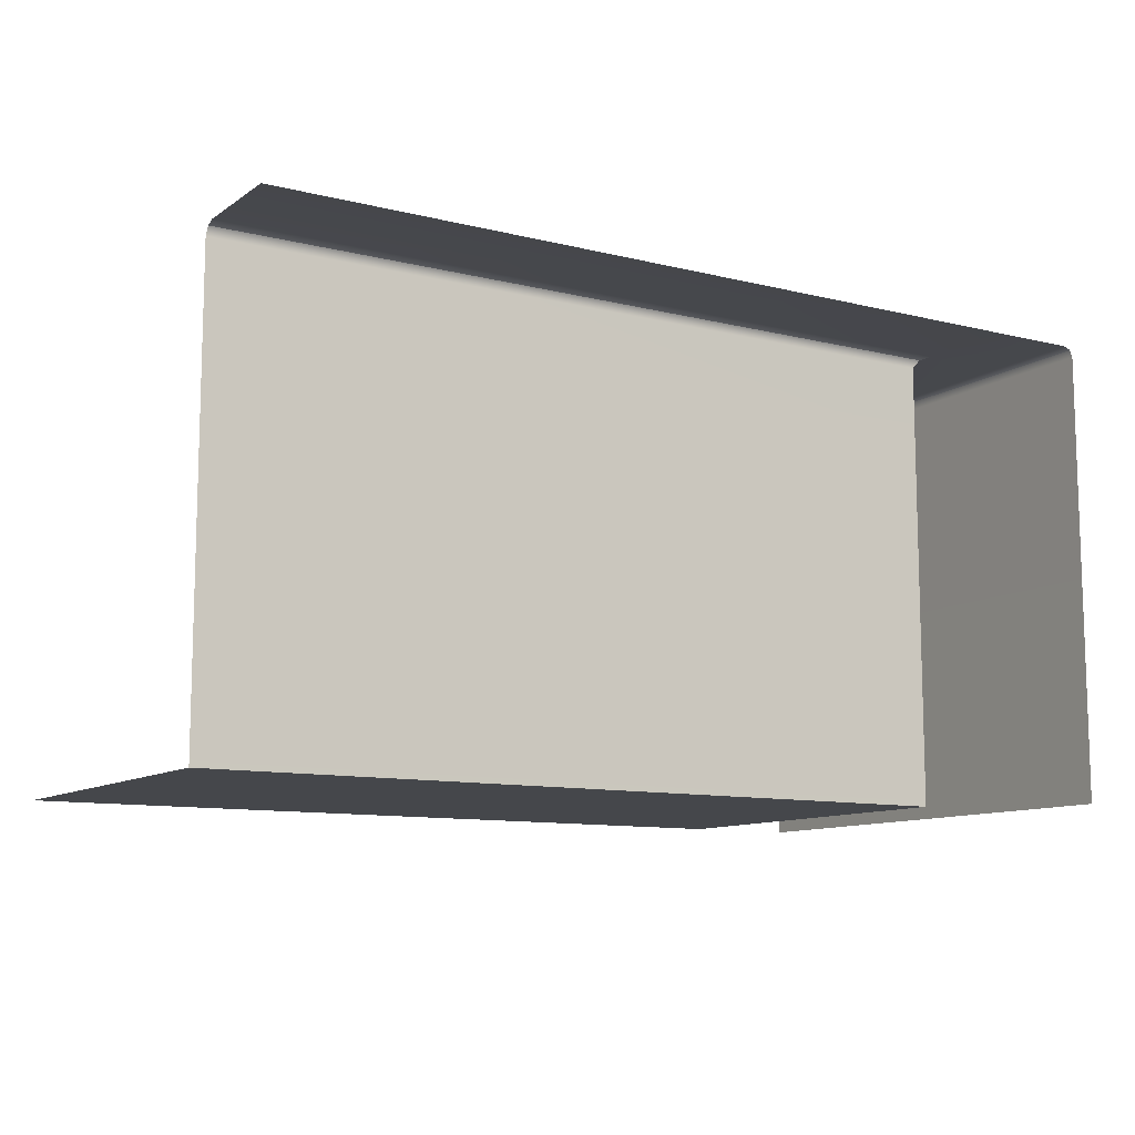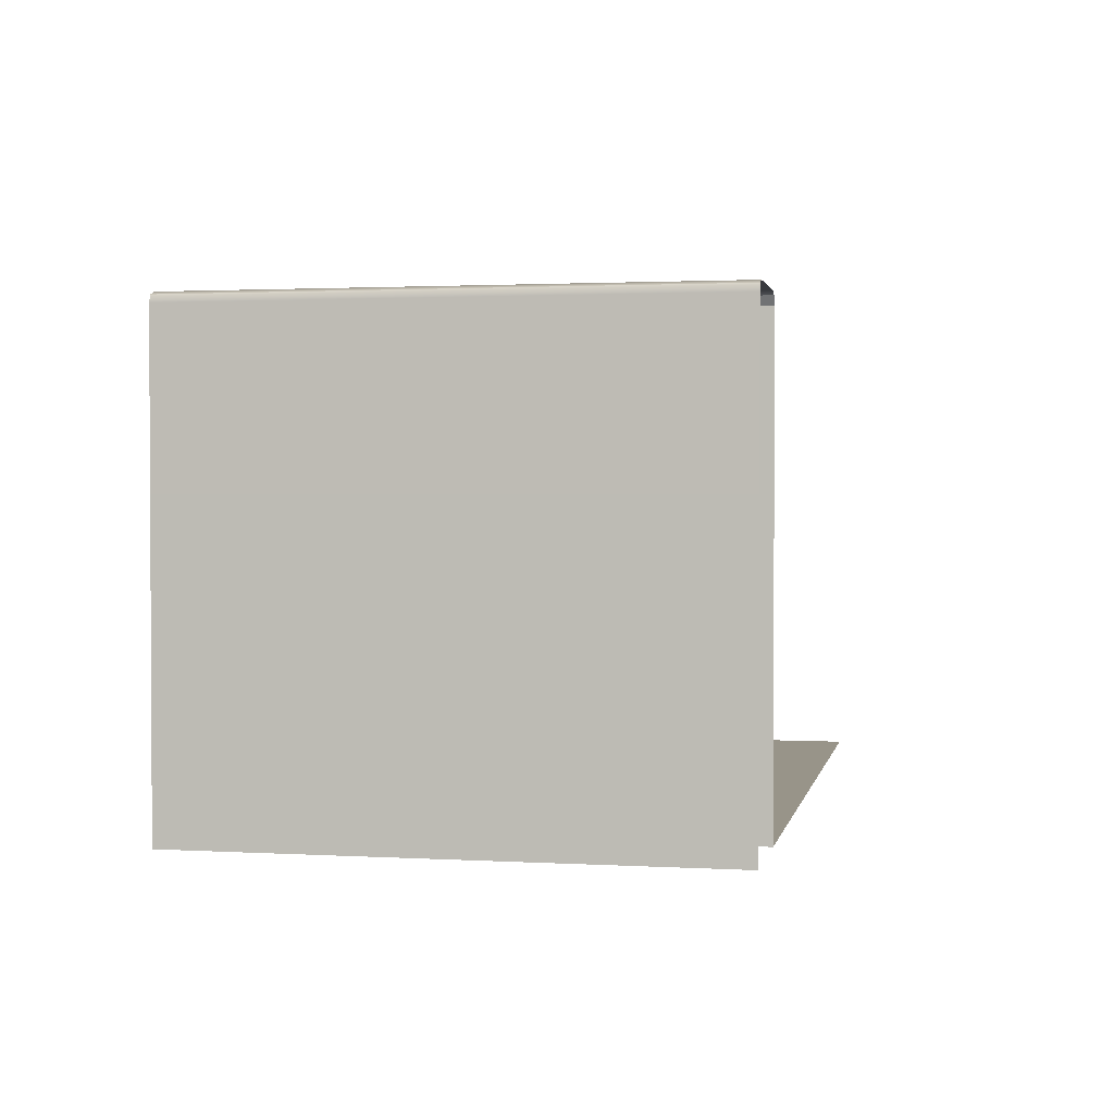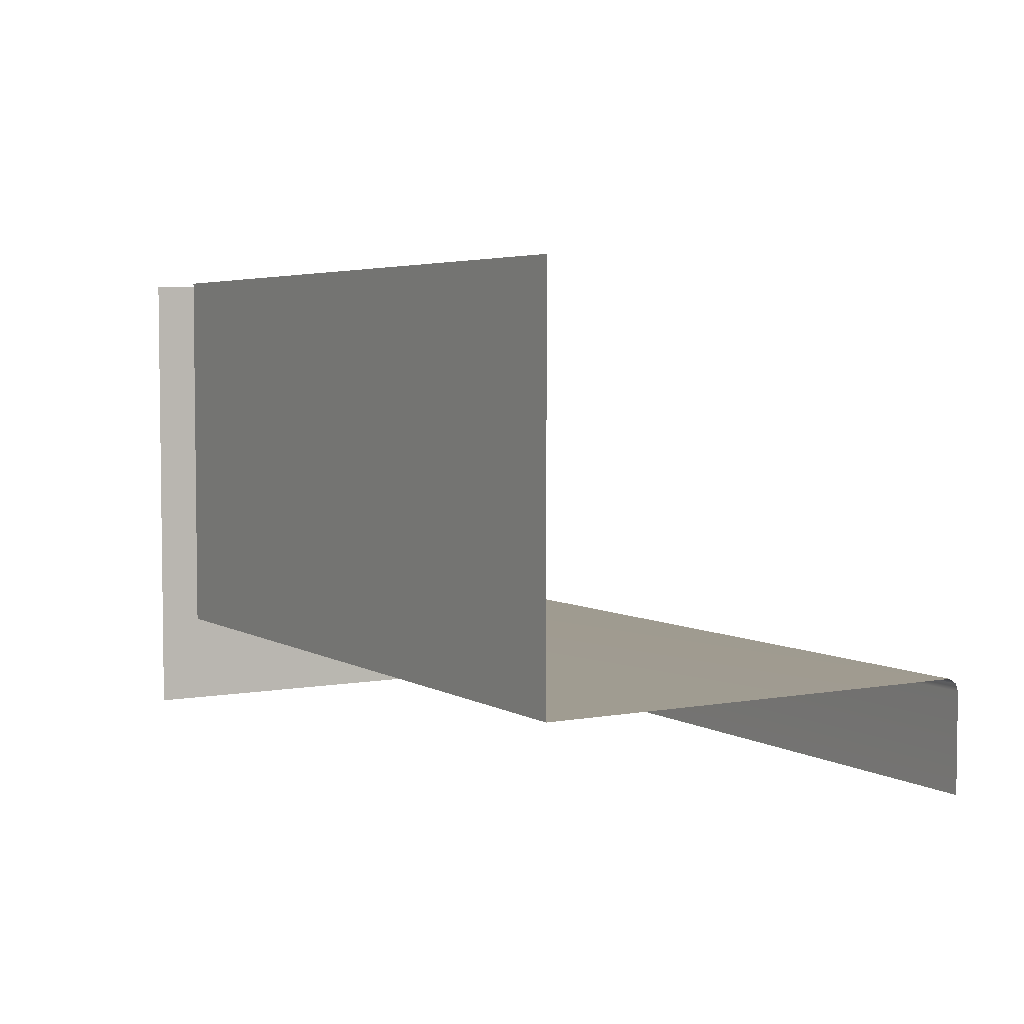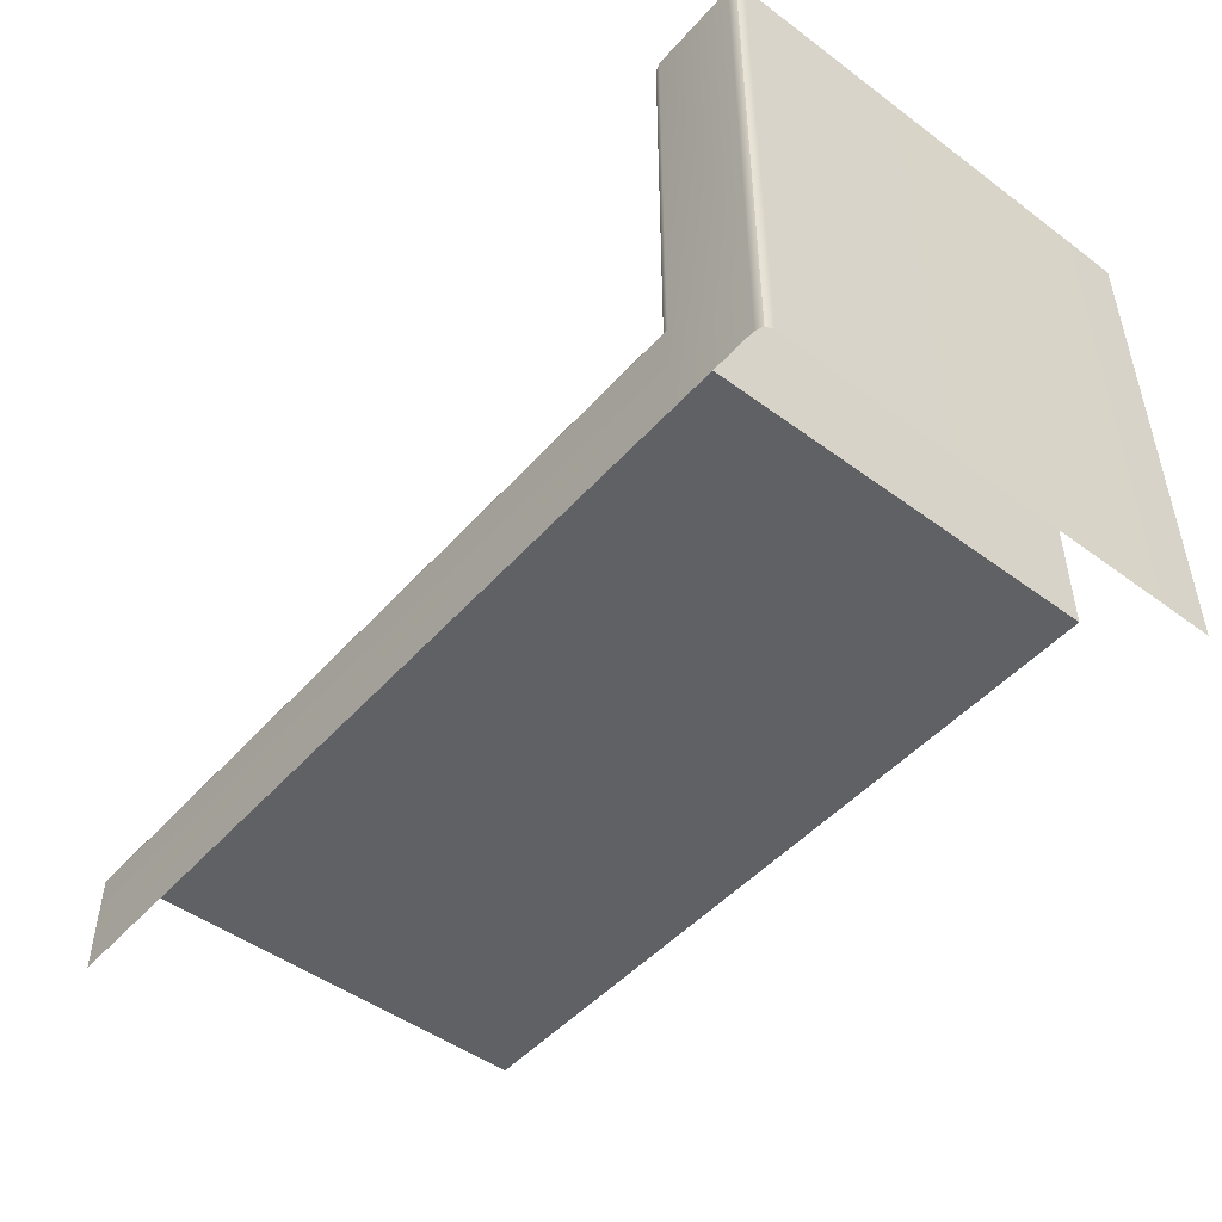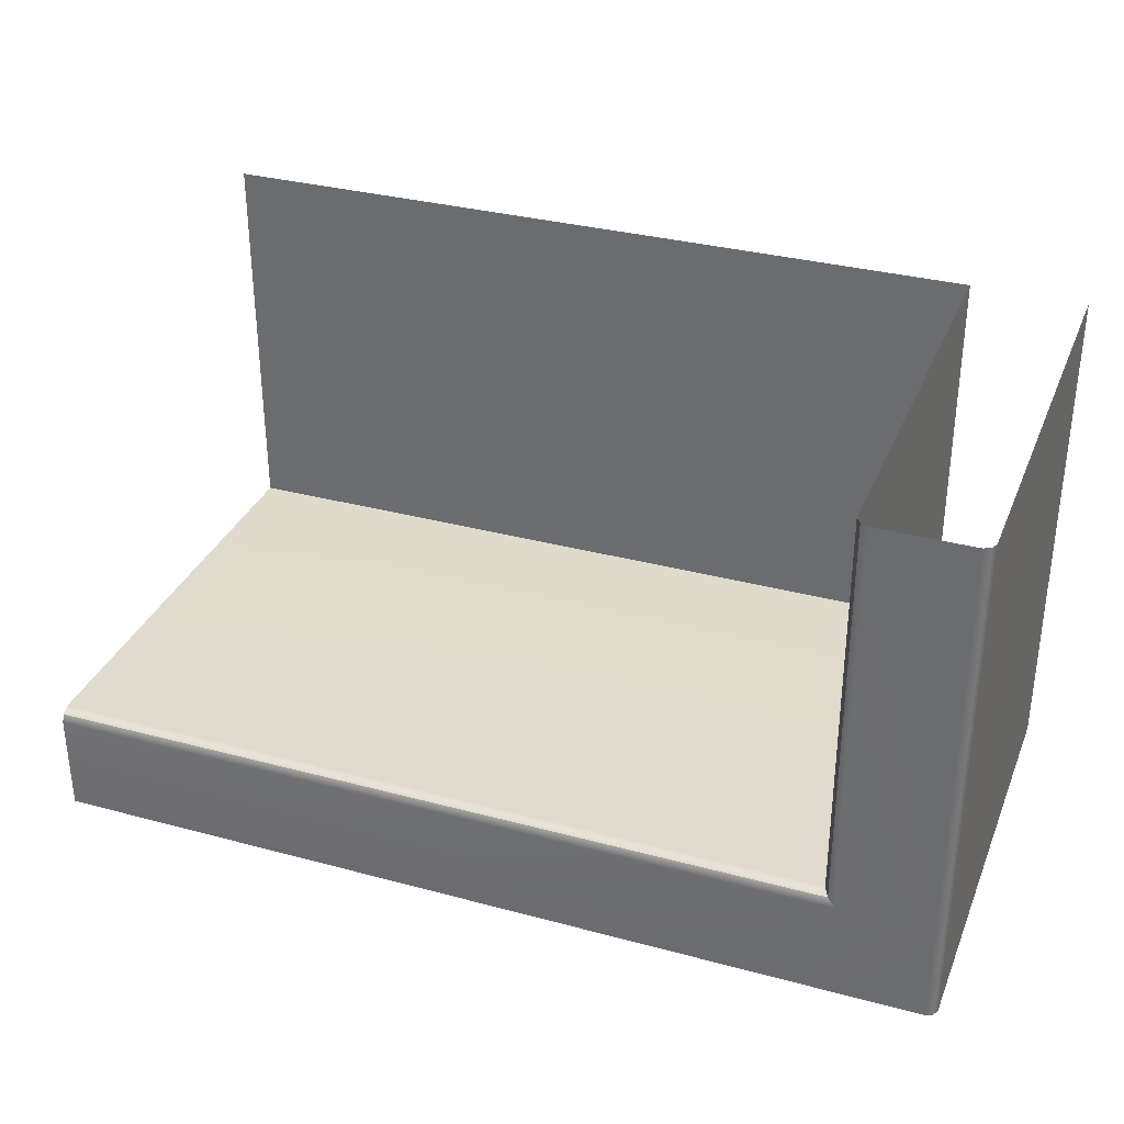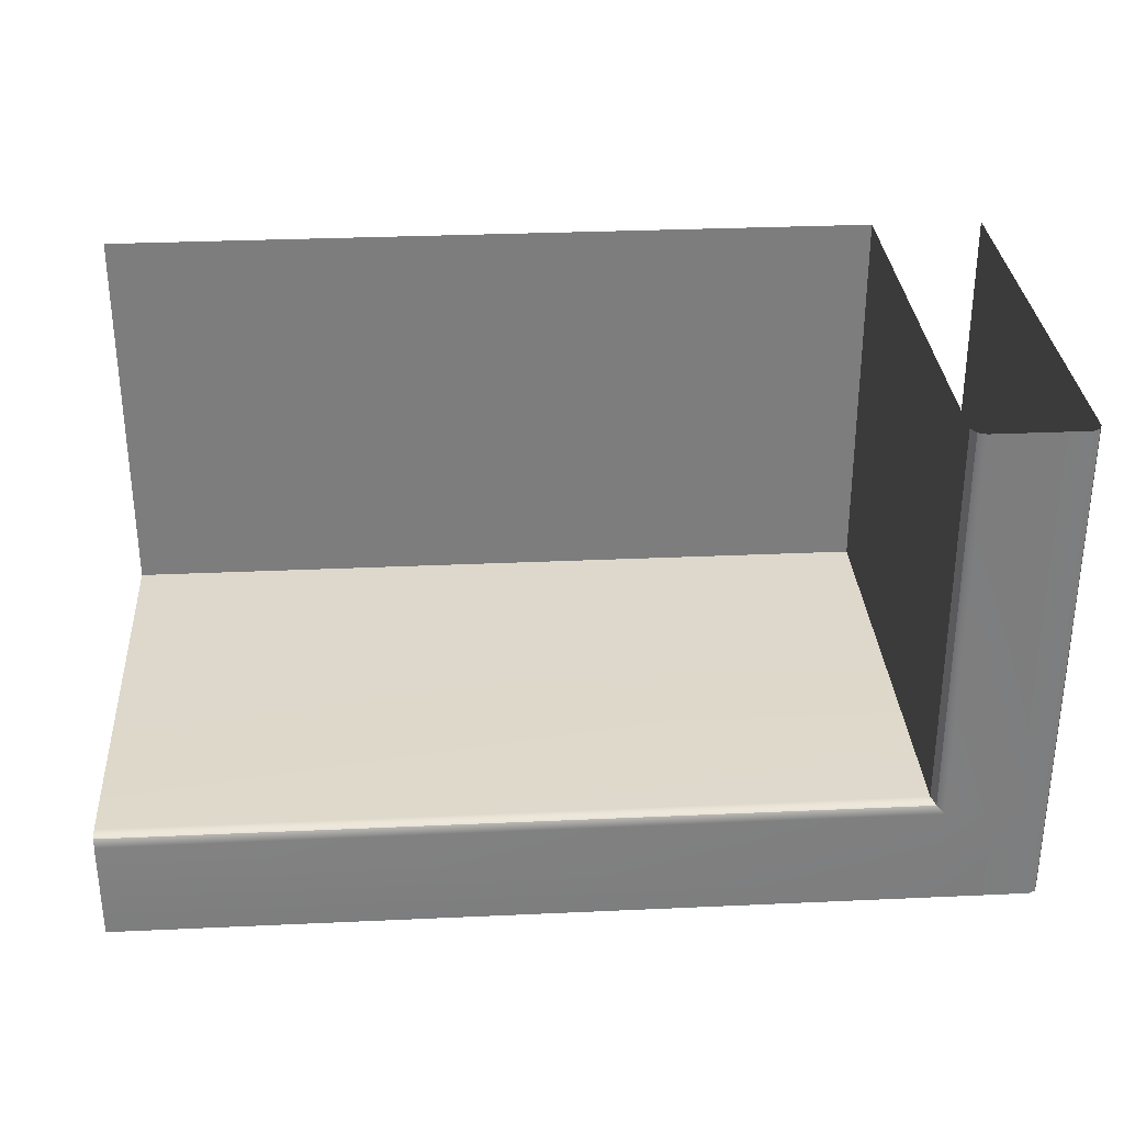
<metadata>
{"format":"obj","ext":"obj","renderer":"f3d","projection":"perspective","resolution":1024,"background":"white","views":[{"elev":-10.6,"azim":-31.8,"up":"+Z"},{"elev":1.7,"azim":101.5,"up":"+Z"},{"elev":4.4,"azim":-120.6,"up":"+Y"},{"elev":-48.4,"azim":50.5,"up":"+Y"},{"elev":33.0,"azim":20.3,"up":"+Y"},{"elev":31.1,"azim":-3.7,"up":"+Y"}]}
</metadata>
<code>
g default
v 369.4 -268.8 10
v -476.7 -268.8 10
v -476.7 -147.7 -483
v 355.7 -147.7 -483
v 369.4 -161.5 10
v 360.7 -153 6.514
v 355.7 -147.7 -1.92
v -476.7 -147.7 -1.92
v -476.7 -153 6.514
v -476.7 -161.5 10
v 476.7 -161.5 -483
v 476.7 -268.8 -483
v 466 -161.5 10
v 473.6 -161.5 6.856
v 476.7 -161.5 -0.7342
v 466 -268.8 10
v 473.6 -268.8 6.856
v 476.7 -268.8 -0.7342
v -476.7 268.8 -483
v 355.7 268.8 -483
v 355.7 268.8 -1.92
v 360.7 268.8 6.514
v 369.4 268.8 10
v 466 268.8 10
v 473.6 268.8 6.856
v 476.7 268.8 -0.7342
v 476.7 268.8 -483
g polySurface25
f 10 2 1 5
f 7 4 3 8
f 19 3 4 20
f 7 8 9 6
f 6 9 10 5
f 5 23 22 6
f 6 22 21 7
f 7 21 20 4
f 1 16 13 5
f 13 24 23 5
f 18 12 11 15
f 15 11 27 26
f 24 13 14 25
f 25 14 15 26
f 13 16 17 14
f 14 17 18 15

</code>
